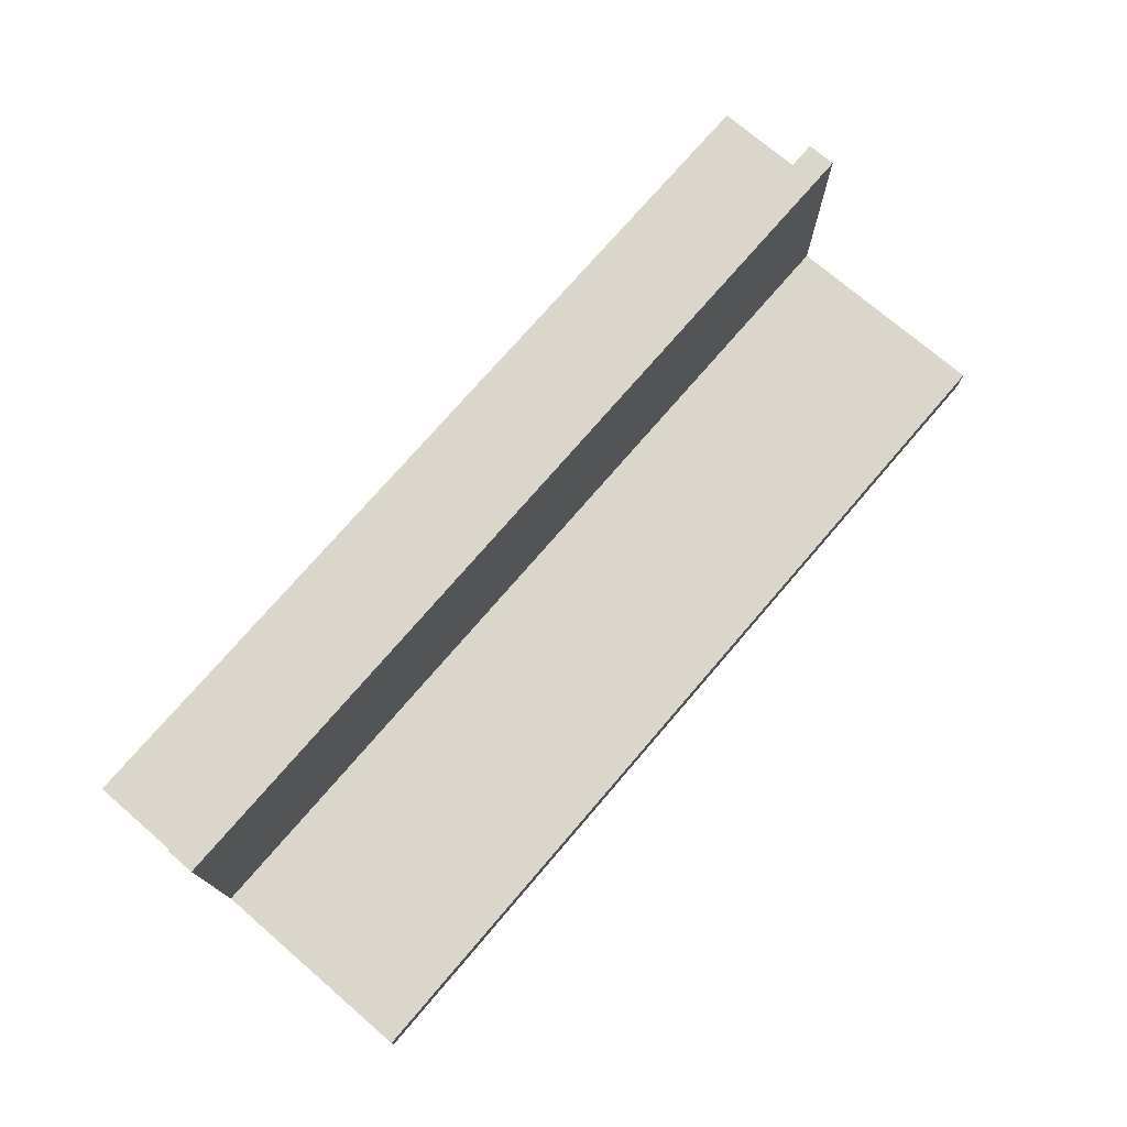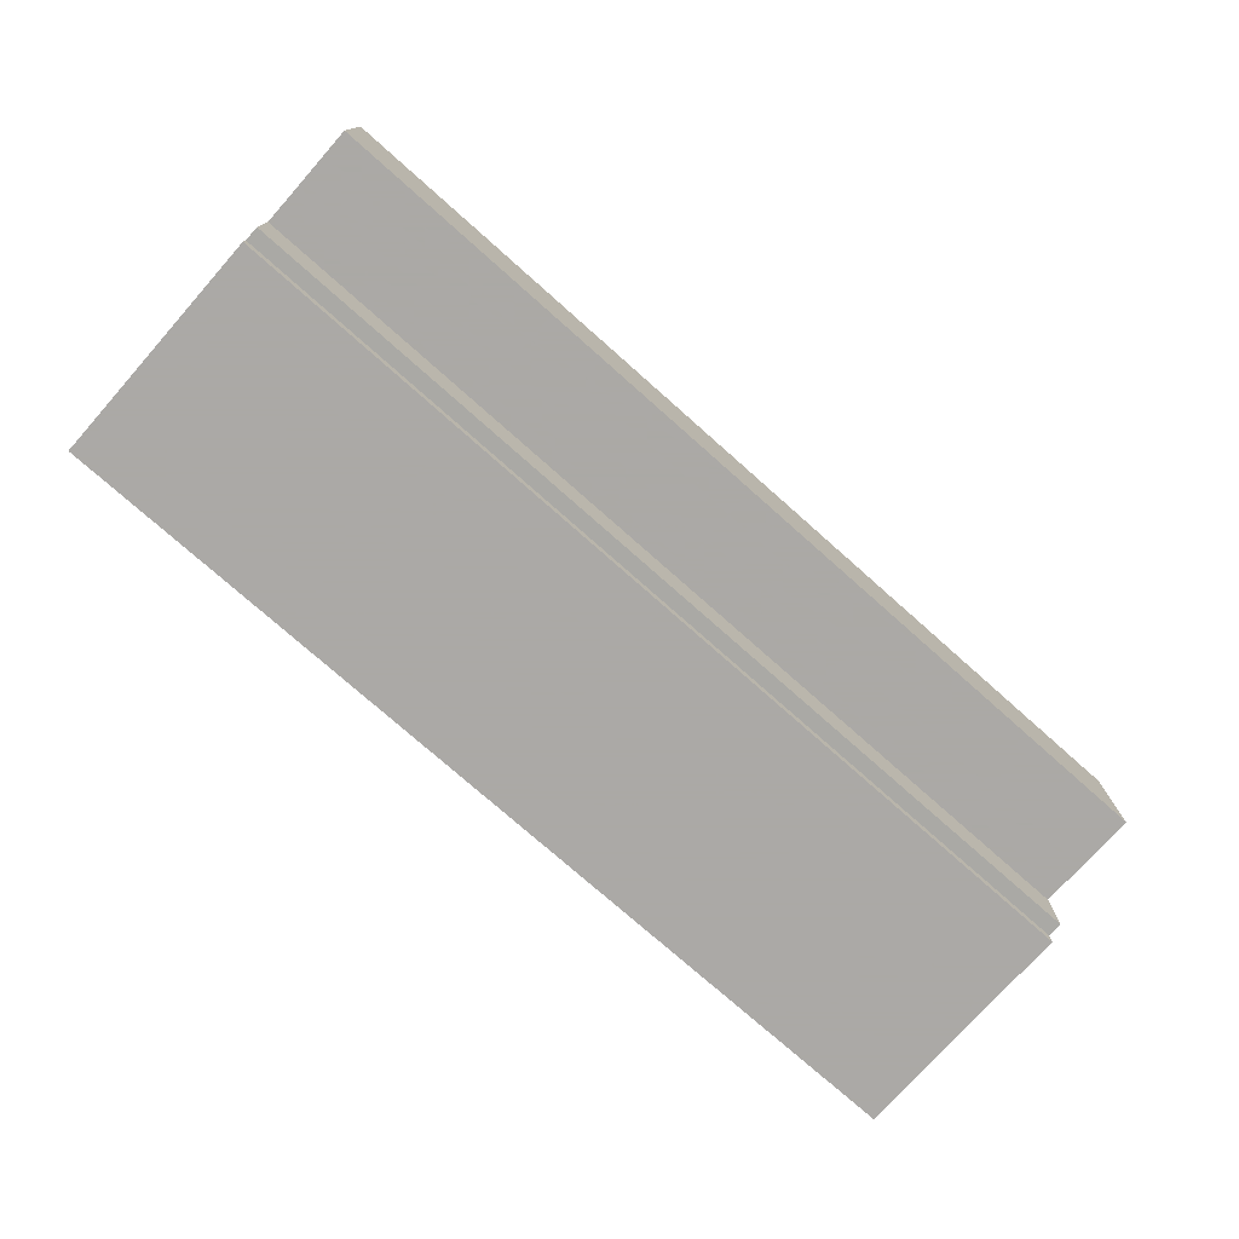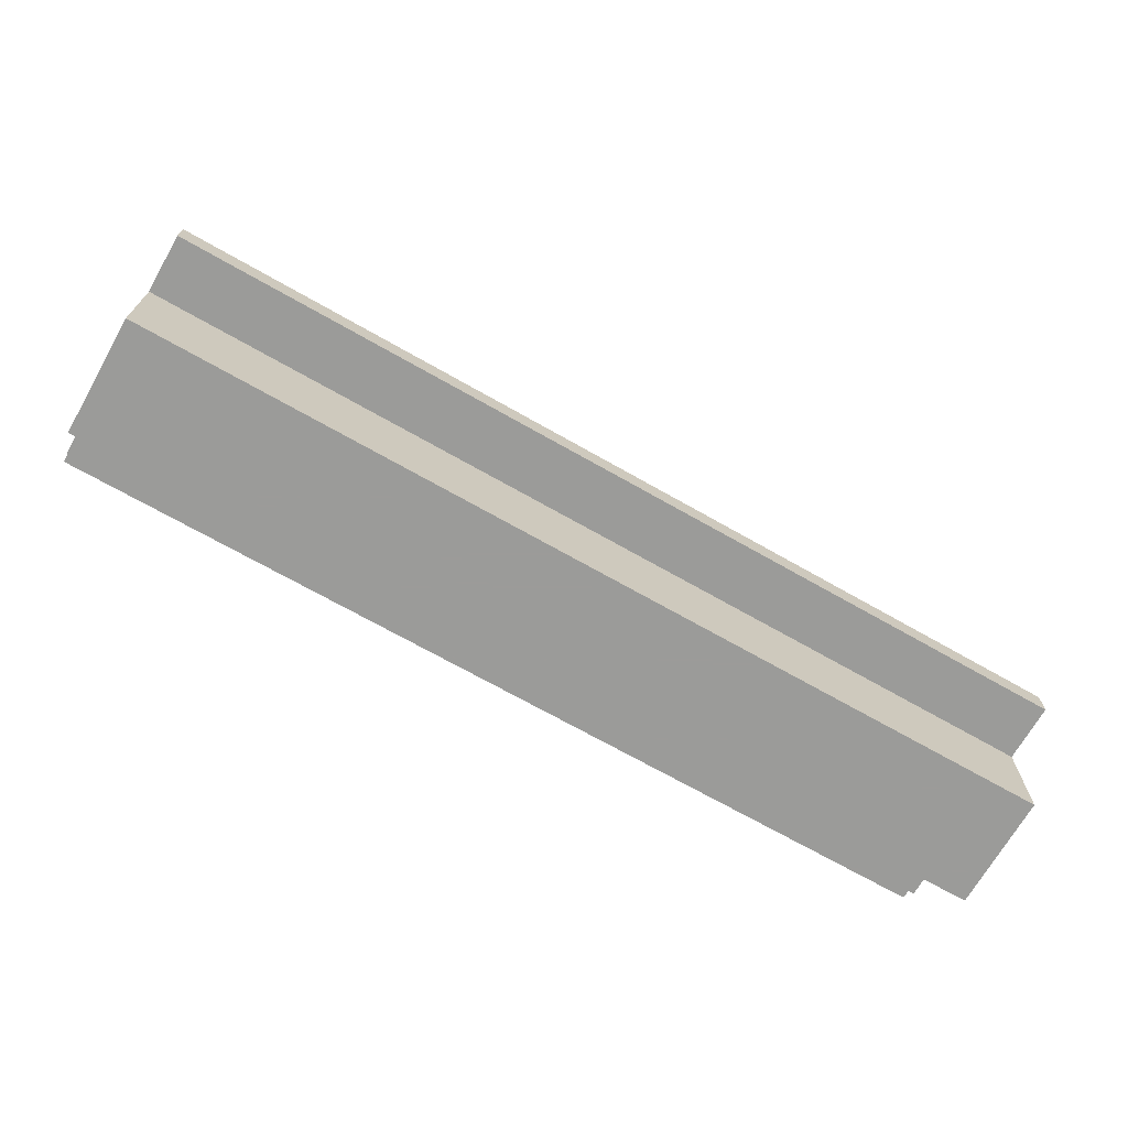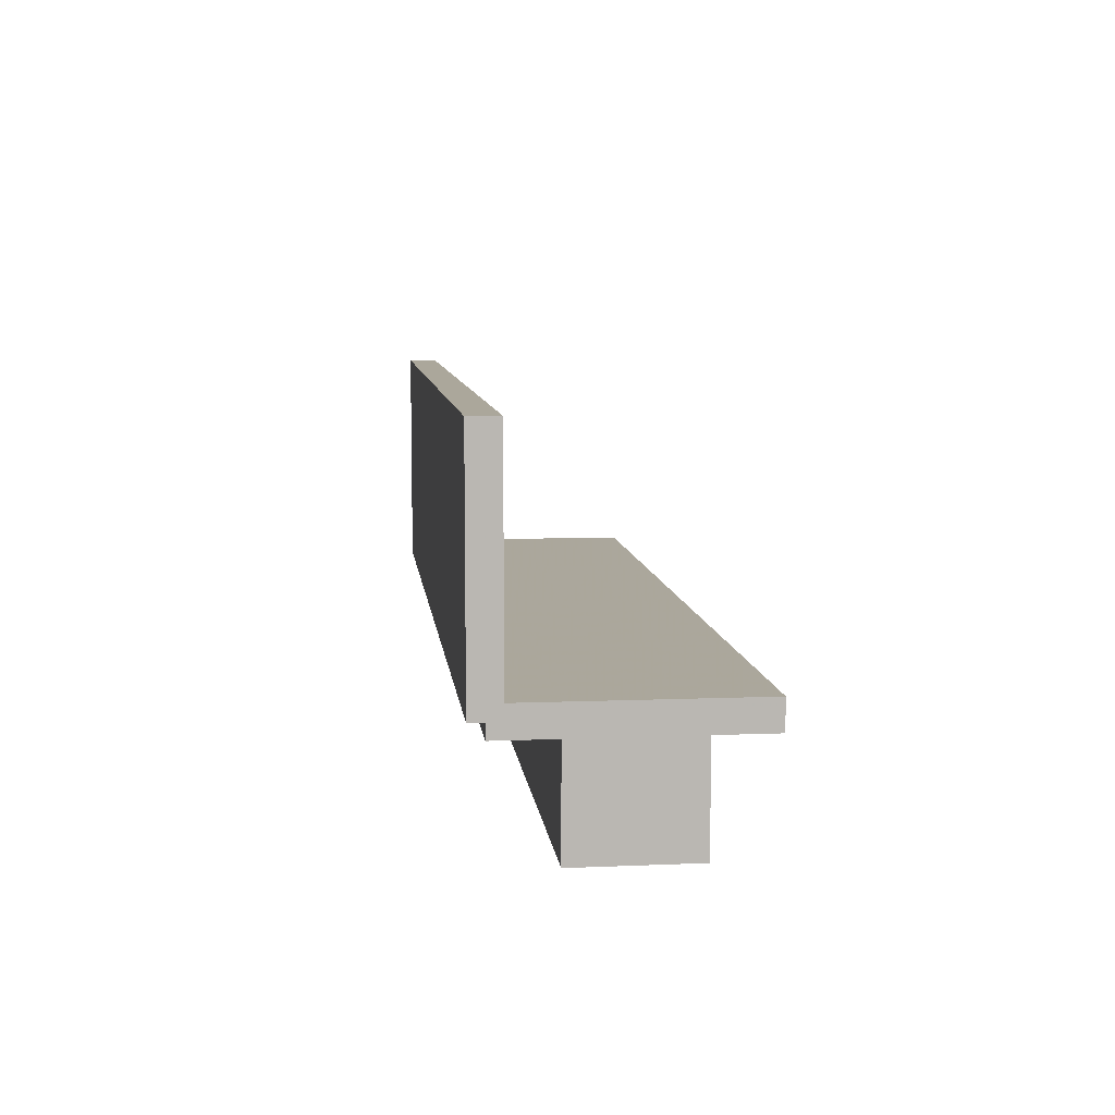
<metadata>
{"format":"obj","ext":"obj","renderer":"f3d","projection":"perspective","resolution":1024,"background":"white","views":[{"elev":74.1,"azim":130.6,"up":"+Z"},{"elev":-75.5,"azim":-41.6,"up":"+Z"},{"elev":-69.6,"azim":-29.7,"up":"+Y"},{"elev":8.2,"azim":-96.6,"up":"+Y"}]}
</metadata>
<code>
v 0.025 0.1437 0.025
v 0.975 0.1437 0.025
v 0.975 0.3812 0.025
v 0.025 0.3812 0.025
v 0.025 0.1437 0.05469
v 0.975 0.1437 0.05469
v 0.975 0.3812 0.05469
v 0.025 0.3812 0.05469
v 0.025 0.1288 0.2773
v 0.975 0.1288 0.2773
v 0.975 0.129 0.03983
v 0.025 0.129 0.03983
v 0.025 0.1585 0.2774
v 0.975 0.1585 0.2774
v 0.975 0.1587 0.03986
v 0.025 0.1587 0.03986
v 0.025 0.025 0.09922
v 0.975 0.025 0.09922
v 0.975 0.1437 0.09922
v 0.025 0.1437 0.09922
v 0.025 0.025 0.218
v 0.975 0.025 0.218
v 0.975 0.1437 0.218
v 0.025 0.1437 0.218
v 0.5 0.1437 0.025
v 0.975 0.2625 0.025
v 0.025 0.2625 0.025
v 0.5 0.2625 0.025
v 0.5 0.3812 0.025
v 0.025 0.1437 0.03984
v 0.025 0.2625 0.03984
v 0.5 0.1437 0.03984
v 0.975 0.1437 0.03984
v 0.5 0.1437 0.05469
v 0.975 0.2625 0.03984
v 0.975 0.3812 0.03984
v 0.5 0.3812 0.03984
v 0.975 0.2625 0.05469
v 0.025 0.3812 0.03984
v 0.025 0.2625 0.05469
v 0.5 0.2625 0.05469
v 0.5 0.3812 0.05469
v 0.5 0.1288 0.2773
v 0.975 0.1289 0.1586
v 0.025 0.1289 0.1586
v 0.5 0.1289 0.1586
v 0.5 0.129 0.03983
v 0.025 0.1437 0.2773
v 0.025 0.1437 0.1586
v 0.5 0.1437 0.2773
v 0.975 0.1437 0.2773
v 0.5 0.1585 0.2774
v 0.975 0.1437 0.1586
v 0.975 0.1438 0.03984
v 0.5 0.1438 0.03984
v 0.975 0.1586 0.1586
v 0.025 0.1438 0.03984
v 0.025 0.1586 0.1586
v 0.5 0.1586 0.1586
v 0.5 0.1587 0.03986
v 0.5 0.025 0.09922
v 0.975 0.08438 0.09922
v 0.025 0.08438 0.09922
v 0.5 0.08438 0.09922
v 0.5 0.1437 0.09922
v 0.025 0.025 0.1586
v 0.025 0.08438 0.1586
v 0.5 0.025 0.1586
v 0.975 0.025 0.1586
v 0.5 0.025 0.218
v 0.975 0.08438 0.1586
v 0.975 0.1437 0.1586
v 0.5 0.1437 0.1586
v 0.975 0.08438 0.218
v 0.025 0.1437 0.1586
v 0.025 0.08438 0.218
v 0.5 0.08438 0.218
v 0.5 0.1437 0.218
v 0.2625 0.1437 0.025
v 0.7375 0.1437 0.025
v 0.975 0.2031 0.025
v 0.975 0.3219 0.025
v 0.025 0.2031 0.025
v 0.025 0.3219 0.025
v 0.2625 0.2031 0.025
v 0.7375 0.2031 0.025
v 0.2625 0.3219 0.025
v 0.5 0.2031 0.025
v 0.7375 0.2625 0.025
v 0.2625 0.2625 0.025
v 0.7375 0.3812 0.025
v 0.2625 0.3812 0.025
v 0.7375 0.3219 0.025
v 0.5 0.3219 0.025
v 0.025 0.1437 0.03242
v 0.025 0.1437 0.04727
v 0.025 0.2031 0.03242
v 0.025 0.3219 0.03242
v 0.025 0.2031 0.04727
v 0.025 0.2625 0.03242
v 0.025 0.2031 0.03984
v 0.2625 0.1437 0.03242
v 0.7375 0.1437 0.04727
v 0.5 0.1437 0.03242
v 0.2625 0.1437 0.03984
v 0.975 0.1437 0.03242
v 0.975 0.1437 0.04727
v 0.7375 0.1437 0.03242
v 0.7375 0.1437 0.03984
v 0.2625 0.1437 0.05469
v 0.7375 0.1437 0.05469
v 0.2625 0.1437 0.04727
v 0.5 0.1437 0.04727
v 0.975 0.2031 0.03242
v 0.975 0.3219 0.04727
v 0.975 0.2625 0.03242
v 0.975 0.2031 0.03984
v 0.975 0.3812 0.03242
v 0.975 0.3812 0.04727
v 0.975 0.3219 0.03242
v 0.7375 0.3812 0.03242
v 0.975 0.3219 0.03984
v 0.2625 0.3812 0.03242
v 0.7375 0.3812 0.04727
v 0.5 0.3812 0.03242
v 0.7375 0.3812 0.03984
v 0.975 0.2031 0.05469
v 0.975 0.3219 0.05469
v 0.975 0.2031 0.04727
v 0.975 0.2625 0.04727
v 0.025 0.3812 0.03242
v 0.025 0.3812 0.04727
v 0.025 0.3219 0.03984
v 0.2625 0.3812 0.03984
v 0.025 0.2031 0.05469
v 0.025 0.3219 0.05469
v 0.025 0.2625 0.04727
v 0.2625 0.2031 0.05469
v 0.025 0.3219 0.04727
v 0.7375 0.2031 0.05469
v 0.2625 0.3219 0.05469
v 0.5 0.2031 0.05469
v 0.7375 0.2625 0.05469
v 0.2625 0.2625 0.05469
v 0.7375 0.3812 0.05469
v 0.2625 0.3812 0.05469
v 0.5 0.3812 0.04727
v 0.7375 0.3219 0.05469
v 0.2625 0.3812 0.04727
v 0.5 0.3219 0.05469
v 0.2625 0.1288 0.2773
v 0.7375 0.1288 0.2773
v 0.975 0.1289 0.218
v 0.975 0.129 0.09921
v 0.025 0.1289 0.218
v 0.025 0.129 0.09921
v 0.2625 0.1289 0.218
v 0.7375 0.1289 0.218
v 0.2625 0.129 0.09921
v 0.5 0.1289 0.218
v 0.7375 0.1289 0.1586
v 0.2625 0.1289 0.1586
v 0.7375 0.129 0.03983
v 0.2625 0.129 0.03983
v 0.7375 0.129 0.09921
v 0.5 0.129 0.09921
v 0.025 0.1362 0.2773
v 0.025 0.1511 0.2773
v 0.025 0.1363 0.218
v 0.025 0.1364 0.09921
v 0.025 0.1511 0.218
v 0.025 0.1363 0.1586
v 0.025 0.1437 0.218
v 0.2625 0.1362 0.2773
v 0.7375 0.1511 0.2773
v 0.5 0.1362 0.2773
v 0.2625 0.1437 0.2773
v 0.975 0.1362 0.2773
v 0.975 0.1511 0.2773
v 0.7375 0.1362 0.2773
v 0.7375 0.1437 0.2773
v 0.2625 0.1585 0.2774
v 0.7375 0.1585 0.2774
v 0.2625 0.1511 0.2773
v 0.5 0.1511 0.2773
v 0.975 0.1363 0.218
v 0.975 0.1512 0.09922
v 0.975 0.1363 0.1586
v 0.975 0.1437 0.218
v 0.975 0.1364 0.03984
v 0.975 0.1513 0.03985
v 0.975 0.1364 0.09921
v 0.7375 0.1364 0.03984
v 0.975 0.1438 0.09922
v 0.2625 0.1364 0.03984
v 0.7375 0.1513 0.03985
v 0.5 0.1364 0.03984
v 0.7375 0.1438 0.03984
v 0.975 0.1585 0.218
v 0.975 0.1586 0.09923
v 0.975 0.1511 0.218
v 0.975 0.1512 0.1586
v 0.025 0.1364 0.03984
v 0.025 0.1513 0.03985
v 0.025 0.1438 0.09922
v 0.2625 0.1438 0.03984
v 0.025 0.1585 0.218
v 0.025 0.1586 0.09923
v 0.025 0.1512 0.1586
v 0.2625 0.1585 0.218
v 0.025 0.1512 0.09922
v 0.7375 0.1585 0.218
v 0.2625 0.1586 0.09923
v 0.5 0.1585 0.218
v 0.7375 0.1586 0.1586
v 0.2625 0.1586 0.1586
v 0.7375 0.1587 0.03986
v 0.2625 0.1587 0.03986
v 0.5 0.1513 0.03985
v 0.7375 0.1586 0.09923
v 0.2625 0.1513 0.03985
v 0.5 0.1586 0.09923
v 0.2625 0.025 0.09922
v 0.7375 0.025 0.09922
v 0.975 0.05469 0.09922
v 0.975 0.1141 0.09922
v 0.025 0.05469 0.09922
v 0.025 0.1141 0.09922
v 0.2625 0.05469 0.09922
v 0.7375 0.05469 0.09922
v 0.2625 0.1141 0.09922
v 0.5 0.05469 0.09922
v 0.7375 0.08438 0.09922
v 0.2625 0.08438 0.09922
v 0.7375 0.1437 0.09922
v 0.2625 0.1437 0.09922
v 0.7375 0.1141 0.09922
v 0.5 0.1141 0.09922
v 0.025 0.025 0.1289
v 0.025 0.025 0.1883
v 0.025 0.05469 0.1289
v 0.025 0.1141 0.1289
v 0.025 0.05469 0.1883
v 0.025 0.08438 0.1289
v 0.025 0.05469 0.1586
v 0.2625 0.025 0.1289
v 0.7375 0.025 0.1883
v 0.5 0.025 0.1289
v 0.2625 0.025 0.1586
v 0.975 0.025 0.1289
v 0.975 0.025 0.1883
v 0.7375 0.025 0.1289
v 0.7375 0.025 0.1586
v 0.2625 0.025 0.218
v 0.7375 0.025 0.218
v 0.2625 0.025 0.1883
v 0.5 0.025 0.1883
v 0.975 0.05469 0.1289
v 0.975 0.1141 0.1883
v 0.975 0.08438 0.1289
v 0.975 0.05469 0.1586
v 0.975 0.1437 0.1289
v 0.975 0.1437 0.1883
v 0.975 0.1141 0.1289
v 0.7375 0.1437 0.1289
v 0.975 0.1141 0.1586
v 0.2625 0.1437 0.1289
v 0.7375 0.1437 0.1883
v 0.5 0.1437 0.1289
v 0.7375 0.1437 0.1586
v 0.975 0.05469 0.218
v 0.975 0.1141 0.218
v 0.975 0.05469 0.1883
v 0.975 0.08438 0.1883
v 0.025 0.1437 0.1289
v 0.025 0.1437 0.1883
v 0.025 0.1141 0.1586
v 0.2625 0.1437 0.1586
v 0.025 0.05469 0.218
v 0.025 0.1141 0.218
v 0.025 0.08438 0.1883
v 0.2625 0.05469 0.218
v 0.025 0.1141 0.1883
v 0.7375 0.05469 0.218
v 0.2625 0.1141 0.218
v 0.5 0.05469 0.218
v 0.7375 0.08438 0.218
v 0.2625 0.08438 0.218
v 0.7375 0.1437 0.218
v 0.2625 0.1437 0.218
v 0.5 0.1437 0.1883
v 0.7375 0.1141 0.218
v 0.2625 0.1437 0.1883
v 0.5 0.1141 0.218
f 1 83 79
f 83 27 85
f 79 85 25
f 83 85 79
f 27 84 90
f 84 4 87
f 90 87 28
f 84 87 90
f 25 88 80
f 88 28 86
f 80 86 2
f 88 86 80
f 27 90 85
f 90 28 88
f 85 88 25
f 90 88 85
f 2 86 81
f 86 28 89
f 81 89 26
f 86 89 81
f 28 87 94
f 87 4 92
f 94 92 29
f 87 92 94
f 26 93 82
f 93 29 91
f 82 91 3
f 93 91 82
f 28 94 89
f 94 29 93
f 89 93 26
f 94 93 89
f 1 102 95
f 102 32 105
f 95 105 30
f 102 105 95
f 32 103 113
f 103 6 111
f 113 111 34
f 103 111 113
f 30 112 96
f 112 34 110
f 96 110 5
f 112 110 96
f 32 113 105
f 113 34 112
f 105 112 30
f 113 112 105
f 1 79 102
f 79 25 104
f 102 104 32
f 79 104 102
f 25 80 108
f 80 2 106
f 108 106 33
f 80 106 108
f 32 109 103
f 109 33 107
f 103 107 6
f 109 107 103
f 25 108 104
f 108 33 109
f 104 109 32
f 108 109 104
f 1 95 83
f 95 30 97
f 83 97 27
f 95 97 83
f 30 96 101
f 96 5 99
f 101 99 31
f 96 99 101
f 27 100 84
f 100 31 98
f 84 98 4
f 100 98 84
f 30 101 97
f 101 31 100
f 97 100 27
f 101 100 97
f 4 98 131
f 98 31 133
f 131 133 39
f 98 133 131
f 31 99 137
f 99 5 135
f 137 135 40
f 99 135 137
f 39 139 132
f 139 40 136
f 132 136 8
f 139 136 132
f 31 137 133
f 137 40 139
f 133 139 39
f 137 139 133
f 4 131 123
f 131 39 134
f 123 134 37
f 131 134 123
f 39 132 149
f 132 8 146
f 149 146 42
f 132 146 149
f 37 147 124
f 147 42 145
f 124 145 7
f 147 145 124
f 39 149 134
f 149 42 147
f 134 147 37
f 149 147 134
f 4 123 92
f 123 37 125
f 92 125 29
f 123 125 92
f 37 124 126
f 124 7 119
f 126 119 36
f 124 119 126
f 29 121 91
f 121 36 118
f 91 118 3
f 121 118 91
f 37 126 125
f 126 36 121
f 125 121 29
f 126 121 125
f 2 114 106
f 114 35 117
f 106 117 33
f 114 117 106
f 35 115 130
f 115 7 128
f 130 128 38
f 115 128 130
f 33 129 107
f 129 38 127
f 107 127 6
f 129 127 107
f 35 130 117
f 130 38 129
f 117 129 33
f 130 129 117
f 2 81 114
f 81 26 116
f 114 116 35
f 81 116 114
f 26 82 120
f 82 3 118
f 120 118 36
f 82 118 120
f 35 122 115
f 122 36 119
f 115 119 7
f 122 119 115
f 26 120 116
f 120 36 122
f 116 122 35
f 120 122 116
f 6 140 111
f 140 41 142
f 111 142 34
f 140 142 111
f 41 141 144
f 141 8 136
f 144 136 40
f 141 136 144
f 34 138 110
f 138 40 135
f 110 135 5
f 138 135 110
f 41 144 142
f 144 40 138
f 142 138 34
f 144 138 142
f 6 127 140
f 127 38 143
f 140 143 41
f 127 143 140
f 38 128 148
f 128 7 145
f 148 145 42
f 128 145 148
f 41 150 141
f 150 42 146
f 141 146 8
f 150 146 141
f 38 148 143
f 148 42 150
f 143 150 41
f 148 150 143
f 9 155 151
f 155 45 157
f 151 157 43
f 155 157 151
f 45 156 162
f 156 12 159
f 162 159 46
f 156 159 162
f 43 160 152
f 160 46 158
f 152 158 10
f 160 158 152
f 45 162 157
f 162 46 160
f 157 160 43
f 162 160 157
f 10 158 153
f 158 46 161
f 153 161 44
f 158 161 153
f 46 159 166
f 159 12 164
f 166 164 47
f 159 164 166
f 44 165 154
f 165 47 163
f 154 163 11
f 165 163 154
f 46 166 161
f 166 47 165
f 161 165 44
f 166 165 161
f 9 174 167
f 174 50 177
f 167 177 48
f 174 177 167
f 50 175 185
f 175 14 183
f 185 183 52
f 175 183 185
f 48 184 168
f 184 52 182
f 168 182 13
f 184 182 168
f 50 185 177
f 185 52 184
f 177 184 48
f 185 184 177
f 9 151 174
f 151 43 176
f 174 176 50
f 151 176 174
f 43 152 180
f 152 10 178
f 180 178 51
f 152 178 180
f 50 181 175
f 181 51 179
f 175 179 14
f 181 179 175
f 43 180 176
f 180 51 181
f 176 181 50
f 180 181 176
f 9 167 155
f 167 48 169
f 155 169 45
f 167 169 155
f 48 168 173
f 168 13 171
f 173 171 49
f 168 171 173
f 45 172 156
f 172 49 170
f 156 170 12
f 172 170 156
f 48 173 169
f 173 49 172
f 169 172 45
f 173 172 169
f 12 170 203
f 170 49 205
f 203 205 57
f 170 205 203
f 49 171 209
f 171 13 207
f 209 207 58
f 171 207 209
f 57 211 204
f 211 58 208
f 204 208 16
f 211 208 204
f 49 209 205
f 209 58 211
f 205 211 57
f 209 211 205
f 12 203 195
f 203 57 206
f 195 206 55
f 203 206 195
f 57 204 221
f 204 16 218
f 221 218 60
f 204 218 221
f 55 219 196
f 219 60 217
f 196 217 15
f 219 217 196
f 57 221 206
f 221 60 219
f 206 219 55
f 221 219 206
f 12 195 164
f 195 55 197
f 164 197 47
f 195 197 164
f 55 196 198
f 196 15 191
f 198 191 54
f 196 191 198
f 47 193 163
f 193 54 190
f 163 190 11
f 193 190 163
f 55 198 197
f 198 54 193
f 197 193 47
f 198 193 197
f 10 186 178
f 186 53 189
f 178 189 51
f 186 189 178
f 53 187 202
f 187 15 200
f 202 200 56
f 187 200 202
f 51 201 179
f 201 56 199
f 179 199 14
f 201 199 179
f 53 202 189
f 202 56 201
f 189 201 51
f 202 201 189
f 10 153 186
f 153 44 188
f 186 188 53
f 153 188 186
f 44 154 192
f 154 11 190
f 192 190 54
f 154 190 192
f 53 194 187
f 194 54 191
f 187 191 15
f 194 191 187
f 44 192 188
f 192 54 194
f 188 194 53
f 192 194 188
f 14 212 183
f 212 59 214
f 183 214 52
f 212 214 183
f 59 213 216
f 213 16 208
f 216 208 58
f 213 208 216
f 52 210 182
f 210 58 207
f 182 207 13
f 210 207 182
f 59 216 214
f 216 58 210
f 214 210 52
f 216 210 214
f 14 199 212
f 199 56 215
f 212 215 59
f 199 215 212
f 56 200 220
f 200 15 217
f 220 217 60
f 200 217 220
f 59 222 213
f 222 60 218
f 213 218 16
f 222 218 213
f 56 220 215
f 220 60 222
f 215 222 59
f 220 222 215
f 17 227 223
f 227 63 229
f 223 229 61
f 227 229 223
f 63 228 234
f 228 20 231
f 234 231 64
f 228 231 234
f 61 232 224
f 232 64 230
f 224 230 18
f 232 230 224
f 63 234 229
f 234 64 232
f 229 232 61
f 234 232 229
f 18 230 225
f 230 64 233
f 225 233 62
f 230 233 225
f 64 231 238
f 231 20 236
f 238 236 65
f 231 236 238
f 62 237 226
f 237 65 235
f 226 235 19
f 237 235 226
f 64 238 233
f 238 65 237
f 233 237 62
f 238 237 233
f 17 246 239
f 246 68 249
f 239 249 66
f 246 249 239
f 68 247 257
f 247 22 255
f 257 255 70
f 247 255 257
f 66 256 240
f 256 70 254
f 240 254 21
f 256 254 240
f 68 257 249
f 257 70 256
f 249 256 66
f 257 256 249
f 17 223 246
f 223 61 248
f 246 248 68
f 223 248 246
f 61 224 252
f 224 18 250
f 252 250 69
f 224 250 252
f 68 253 247
f 253 69 251
f 247 251 22
f 253 251 247
f 61 252 248
f 252 69 253
f 248 253 68
f 252 253 248
f 17 239 227
f 239 66 241
f 227 241 63
f 239 241 227
f 66 240 245
f 240 21 243
f 245 243 67
f 240 243 245
f 63 244 228
f 244 67 242
f 228 242 20
f 244 242 228
f 66 245 241
f 245 67 244
f 241 244 63
f 245 244 241
f 20 242 275
f 242 67 277
f 275 277 75
f 242 277 275
f 67 243 281
f 243 21 279
f 281 279 76
f 243 279 281
f 75 283 276
f 283 76 280
f 276 280 24
f 283 280 276
f 67 281 277
f 281 76 283
f 277 283 75
f 281 283 277
f 20 275 267
f 275 75 278
f 267 278 73
f 275 278 267
f 75 276 293
f 276 24 290
f 293 290 78
f 276 290 293
f 73 291 268
f 291 78 289
f 268 289 23
f 291 289 268
f 75 293 278
f 293 78 291
f 278 291 73
f 293 291 278
f 20 267 236
f 267 73 269
f 236 269 65
f 267 269 236
f 73 268 270
f 268 23 263
f 270 263 72
f 268 263 270
f 65 265 235
f 265 72 262
f 235 262 19
f 265 262 235
f 73 270 269
f 270 72 265
f 269 265 65
f 270 265 269
f 18 258 250
f 258 71 261
f 250 261 69
f 258 261 250
f 71 259 274
f 259 23 272
f 274 272 74
f 259 272 274
f 69 273 251
f 273 74 271
f 251 271 22
f 273 271 251
f 71 274 261
f 274 74 273
f 261 273 69
f 274 273 261
f 18 225 258
f 225 62 260
f 258 260 71
f 225 260 258
f 62 226 264
f 226 19 262
f 264 262 72
f 226 262 264
f 71 266 259
f 266 72 263
f 259 263 23
f 266 263 259
f 62 264 260
f 264 72 266
f 260 266 71
f 264 266 260
f 22 284 255
f 284 77 286
f 255 286 70
f 284 286 255
f 77 285 288
f 285 24 280
f 288 280 76
f 285 280 288
f 70 282 254
f 282 76 279
f 254 279 21
f 282 279 254
f 77 288 286
f 288 76 282
f 286 282 70
f 288 282 286
f 22 271 284
f 271 74 287
f 284 287 77
f 271 287 284
f 74 272 292
f 272 23 289
f 292 289 78
f 272 289 292
f 77 294 285
f 294 78 290
f 285 290 24
f 294 290 285
f 74 292 287
f 292 78 294
f 287 294 77
f 292 294 287

</code>
